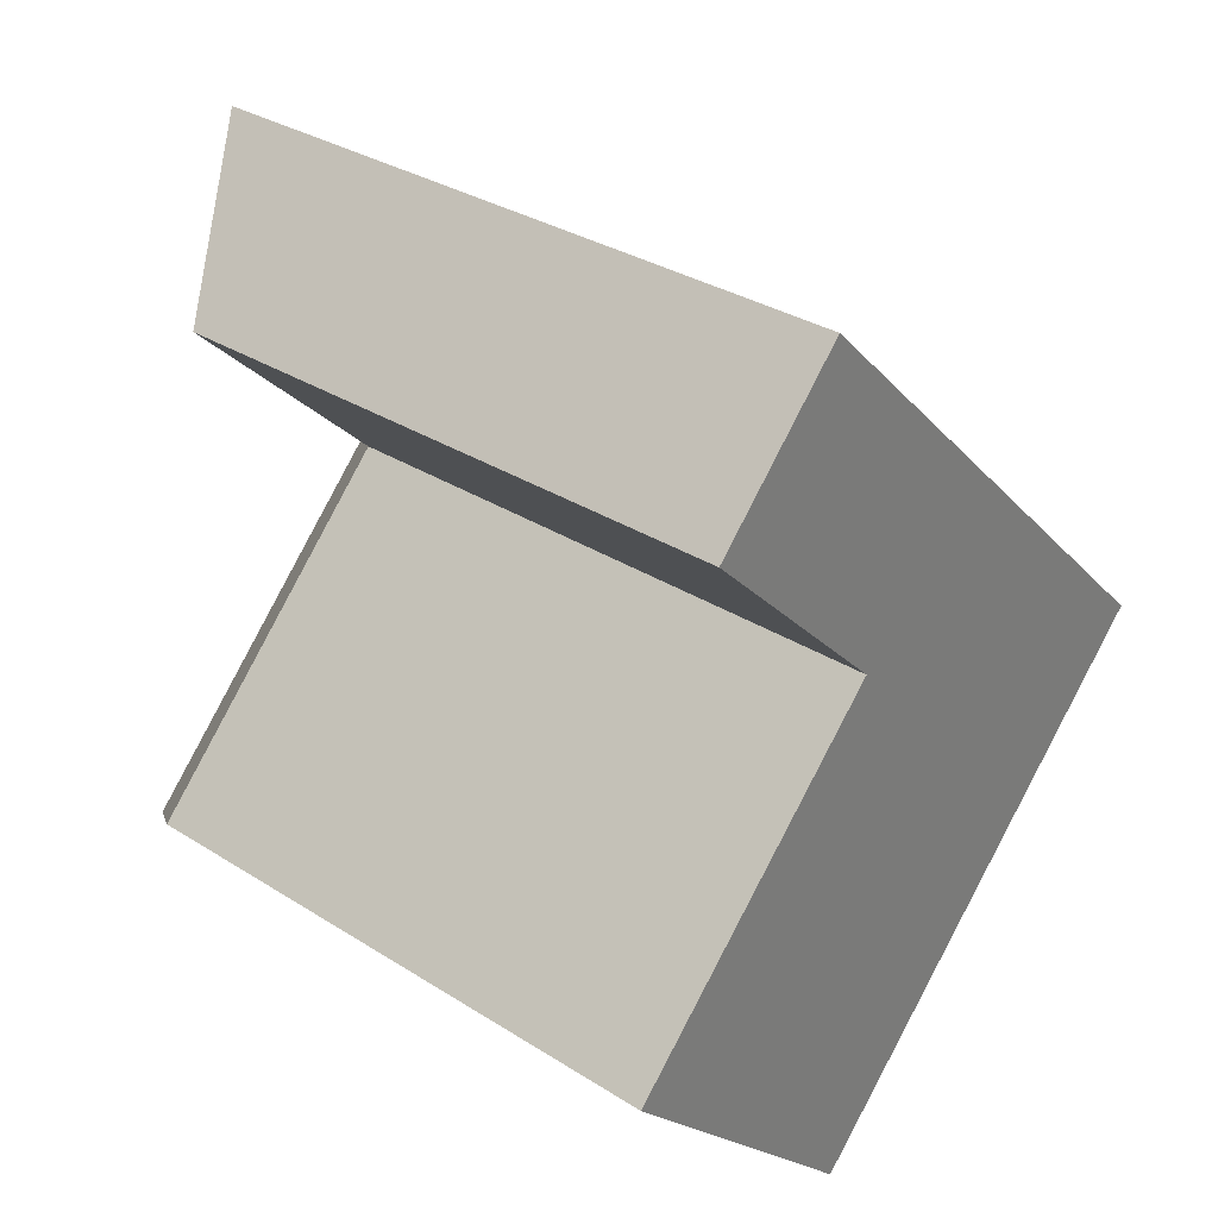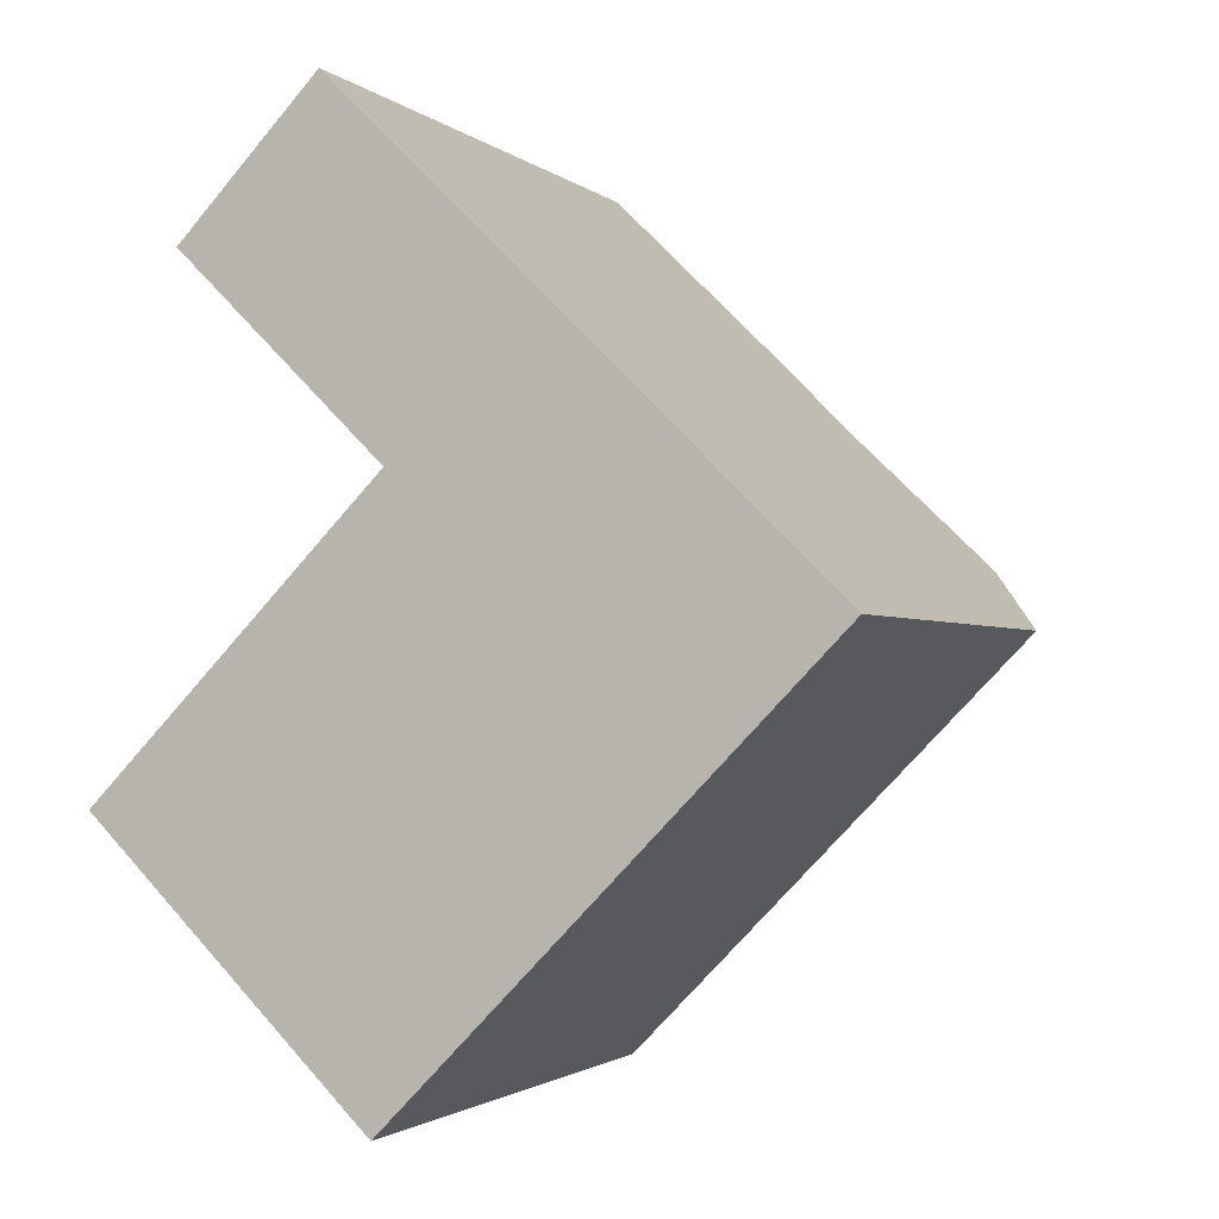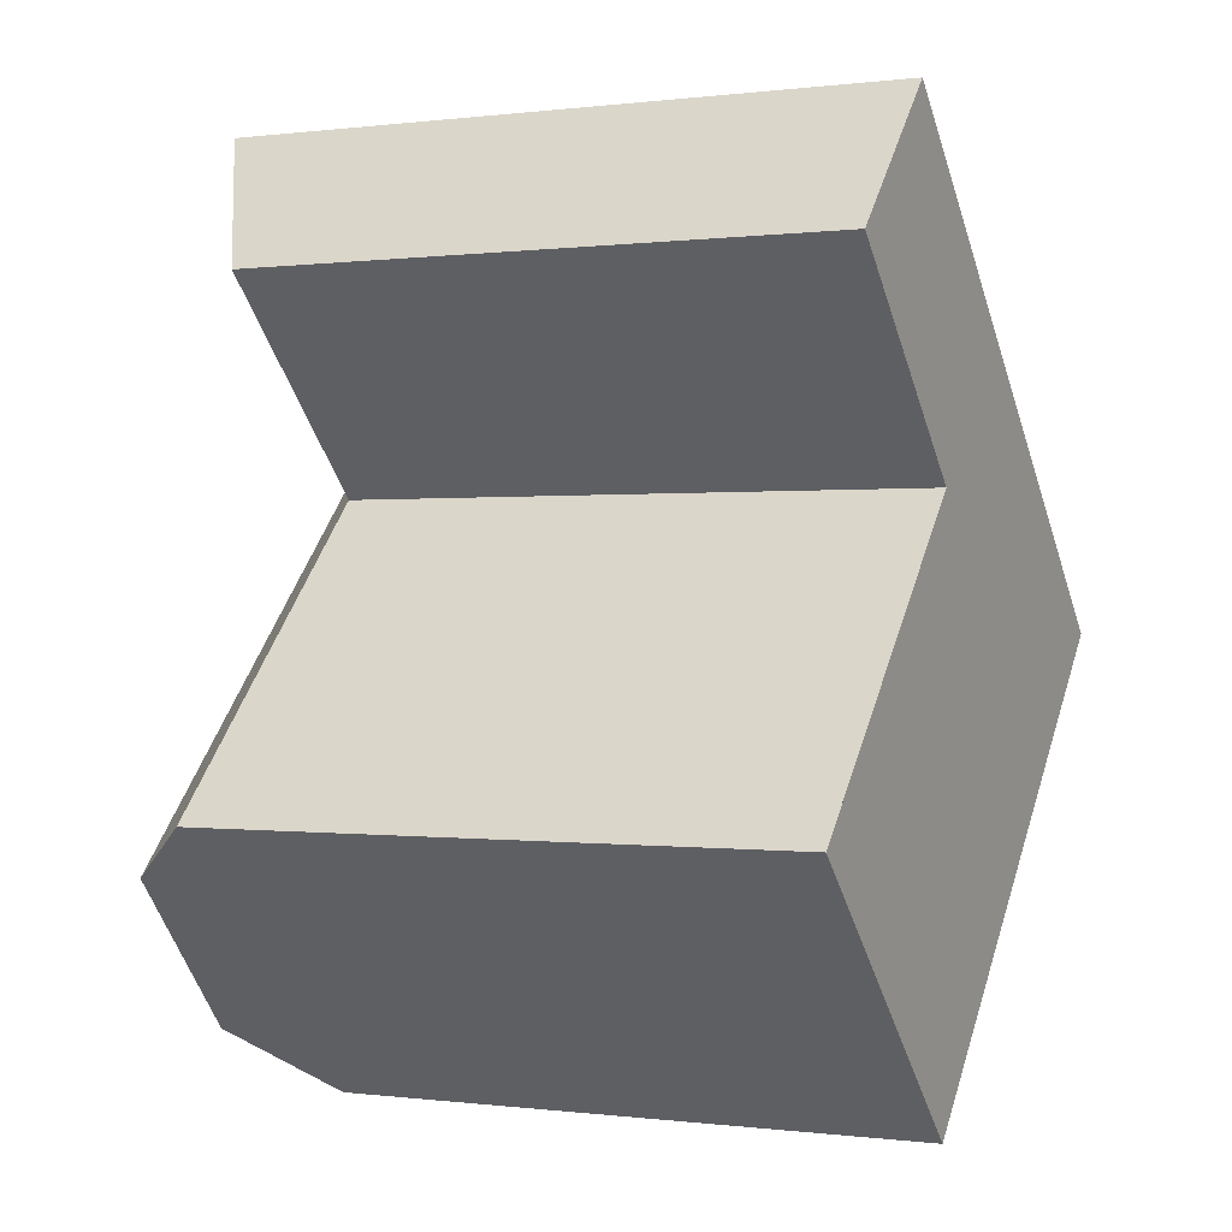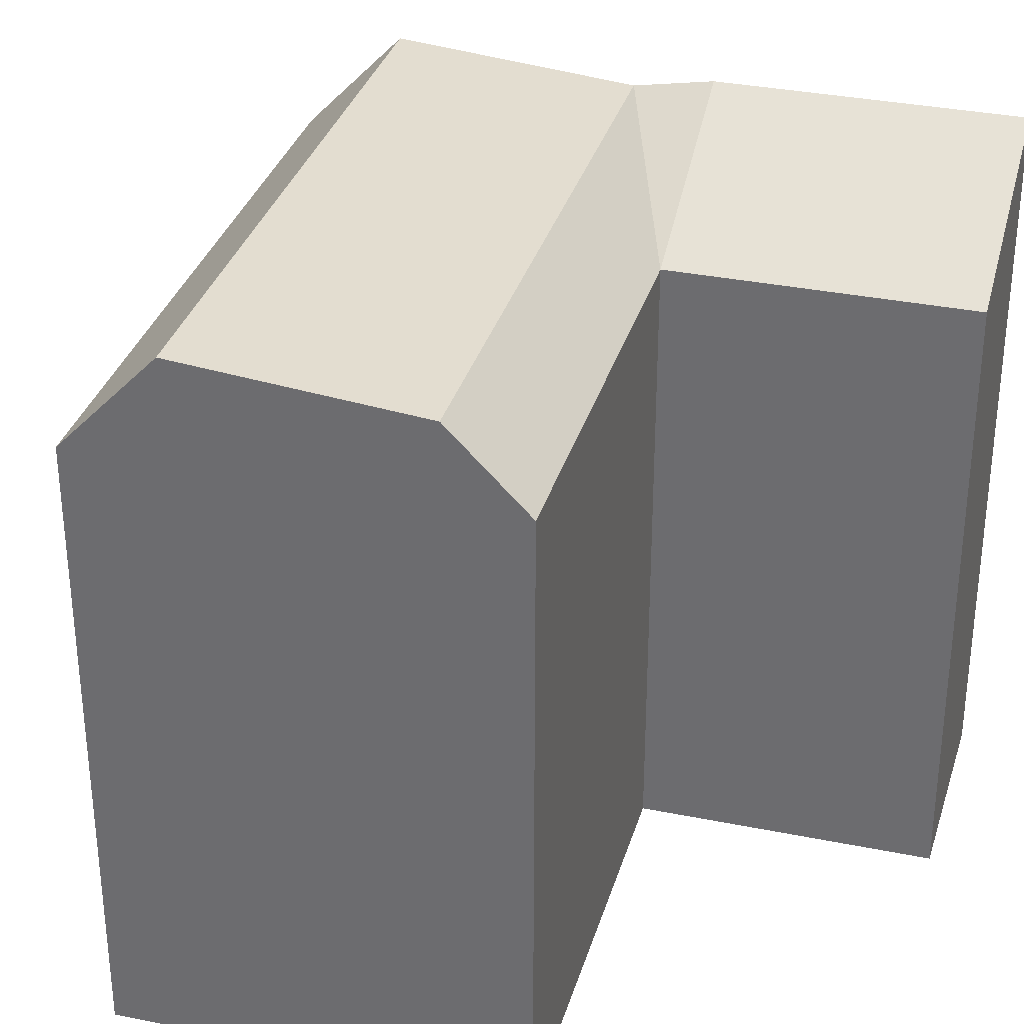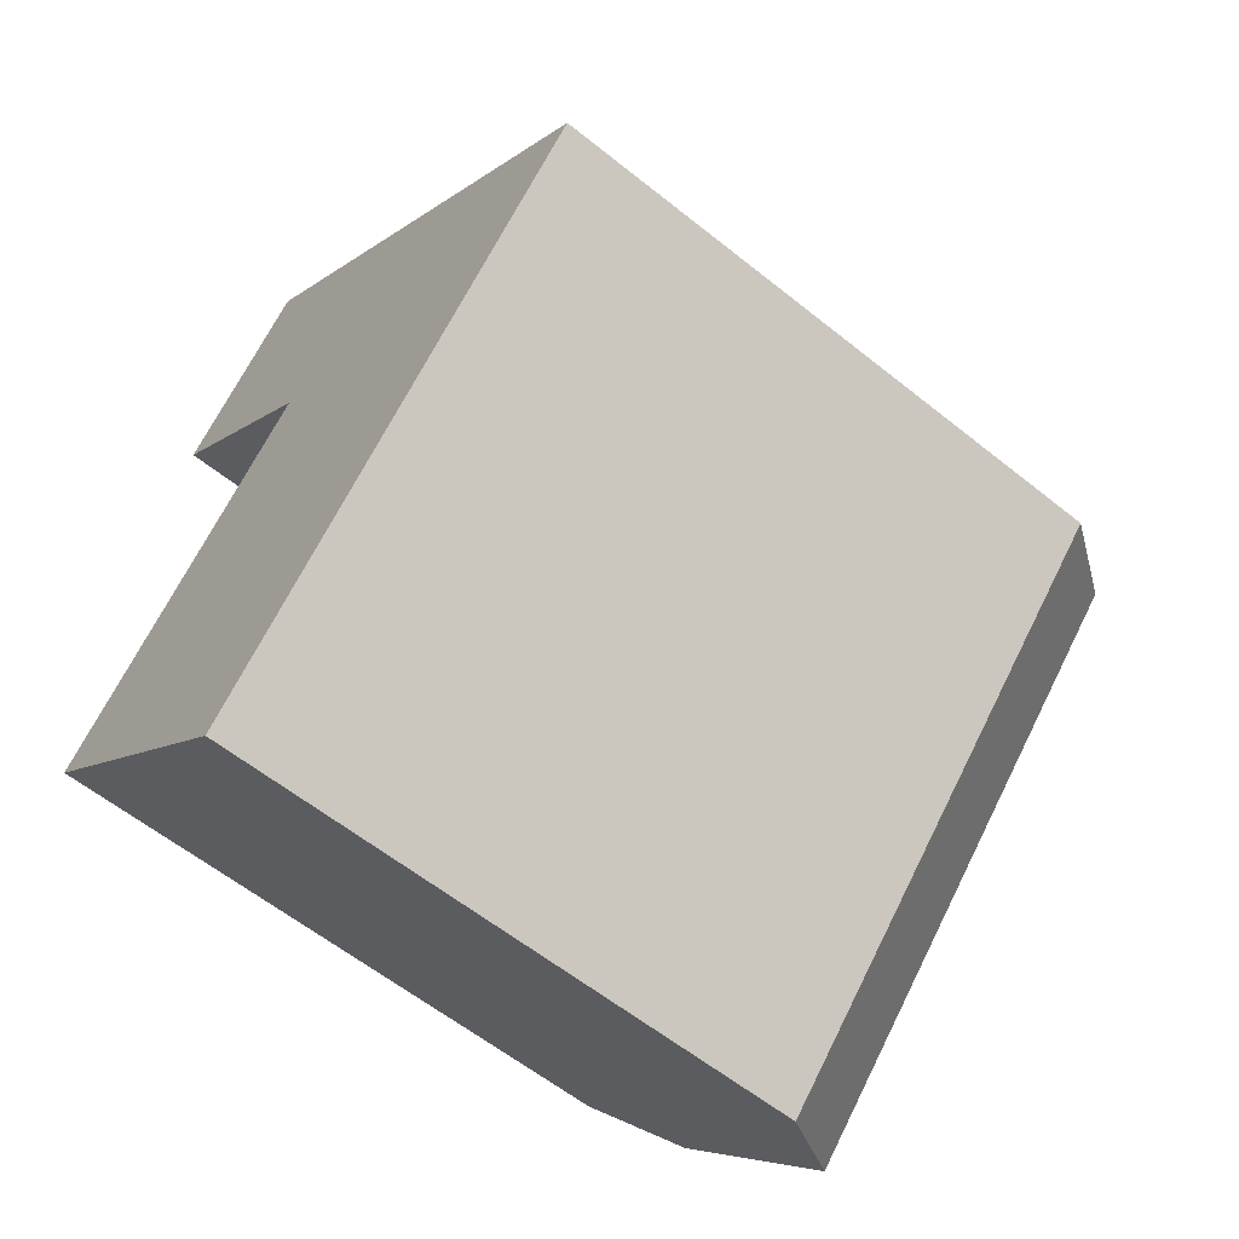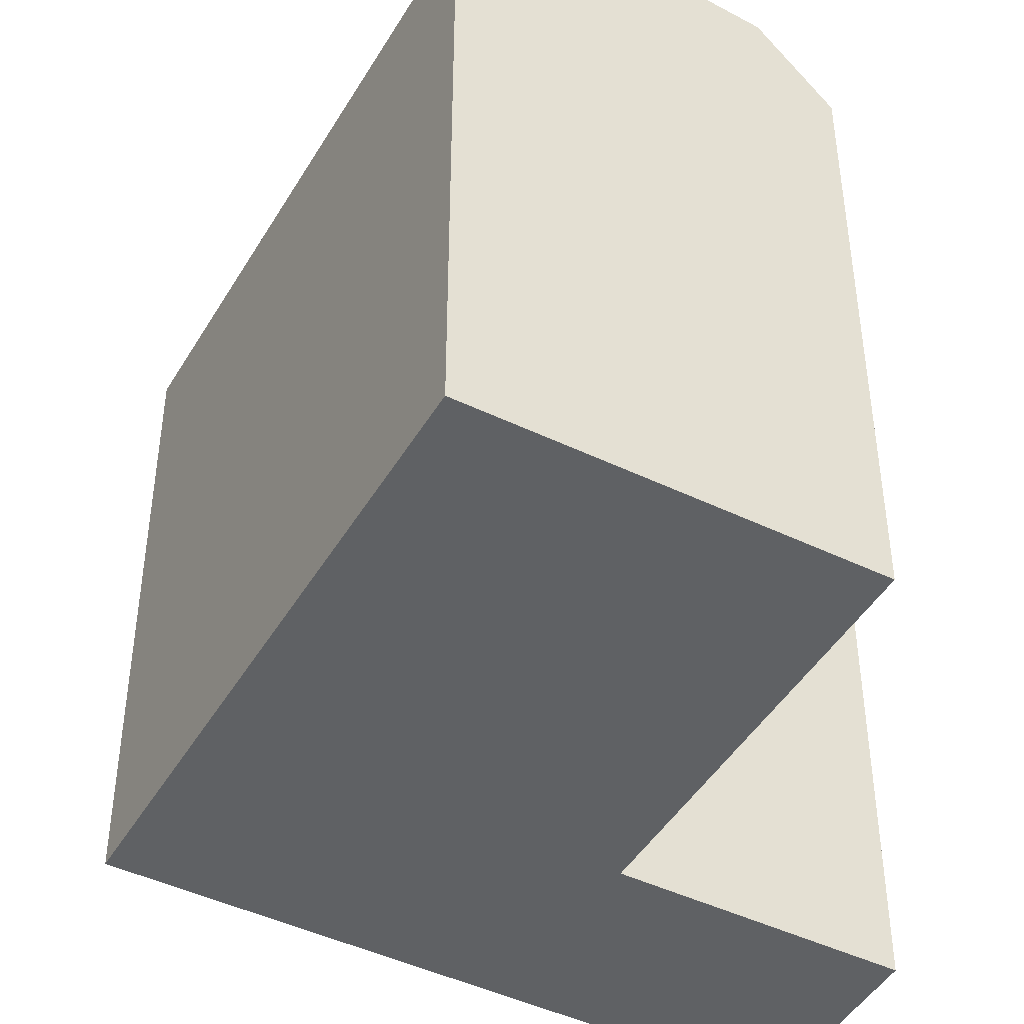
<metadata>
{"format":"obj","ext":"obj","renderer":"f3d","projection":"perspective","resolution":1024,"background":"white","views":[{"elev":32.3,"azim":-48.5,"up":"+Z"},{"elev":-1.8,"azim":21.9,"up":"+Z"},{"elev":-0.0,"azim":-64.5,"up":"+Z"},{"elev":33.3,"azim":-119.9,"up":"+Y"},{"elev":-59.7,"azim":50.5,"up":"+Z"},{"elev":-45.5,"azim":-164.6,"up":"+Y"}]}
</metadata>
<code>
v  21.47 23.29 7.638
v  16.13 22.62 12.89
v  23.64 20.1 5.507
v  14.35 -8.96e-16 14.63
v  7.538 23.07 21.33
v  7.537 -1.306e-15 21.33
v  16.13 -7.892e-16 12.89
v  21.47 -4.677e-16 7.638
v  23.64 -3.373e-16 5.508
v  14.35 23.07 14.63
v  9.287 20.1 -9.125
v  1.776 22.62 -1.745
v  7.119 23.29 -6.995
v  0.0004284 20.1 -0.0006368
v  9.287 5.587e-16 -9.124
v  7.119 4.283e-16 -6.994
v  1.776 1.068e-16 -1.745
v  0 0 0
v  18.92 20.1 0.6934
v  18.92 -4.25e-17 0.694
v  9.63 20.1 9.819
v  9.63 -6.013e-16 9.82
v  2.873 -1.008e-15 16.46
v  2.874 20.1 16.46
v  11.41 22.62 8.074
v  16.75 23.29 2.824
g defaultobject
f 1 2 3
f 4 5 6
f 5 4 7
f 5 7 8
f 5 8 9
f 5 9 3
f 5 3 2
f 5 2 10
f 11 12 13
f 12 11 14
f 14 11 15
f 14 15 16
f 14 16 17
f 14 17 18
f 9 19 3
f 19 9 11
f 11 9 15
f 15 9 20
f 21 18 22
f 18 21 14
f 5 23 6
f 23 5 24
f 24 22 23
f 22 24 21
f 20 16 15
f 16 20 9
f 16 9 8
f 16 8 17
f 17 8 7
f 17 7 18
f 18 7 4
f 18 4 22
f 22 4 23
f 23 4 6
f 25 21 2
f 21 25 14
f 14 25 12
f 1 25 2
f 25 1 12
f 12 1 26
f 12 26 13
f 3 26 1
f 26 3 19
f 26 19 13
f 13 19 11
f 2 21 10
f 24 10 21
f 10 24 5

</code>
